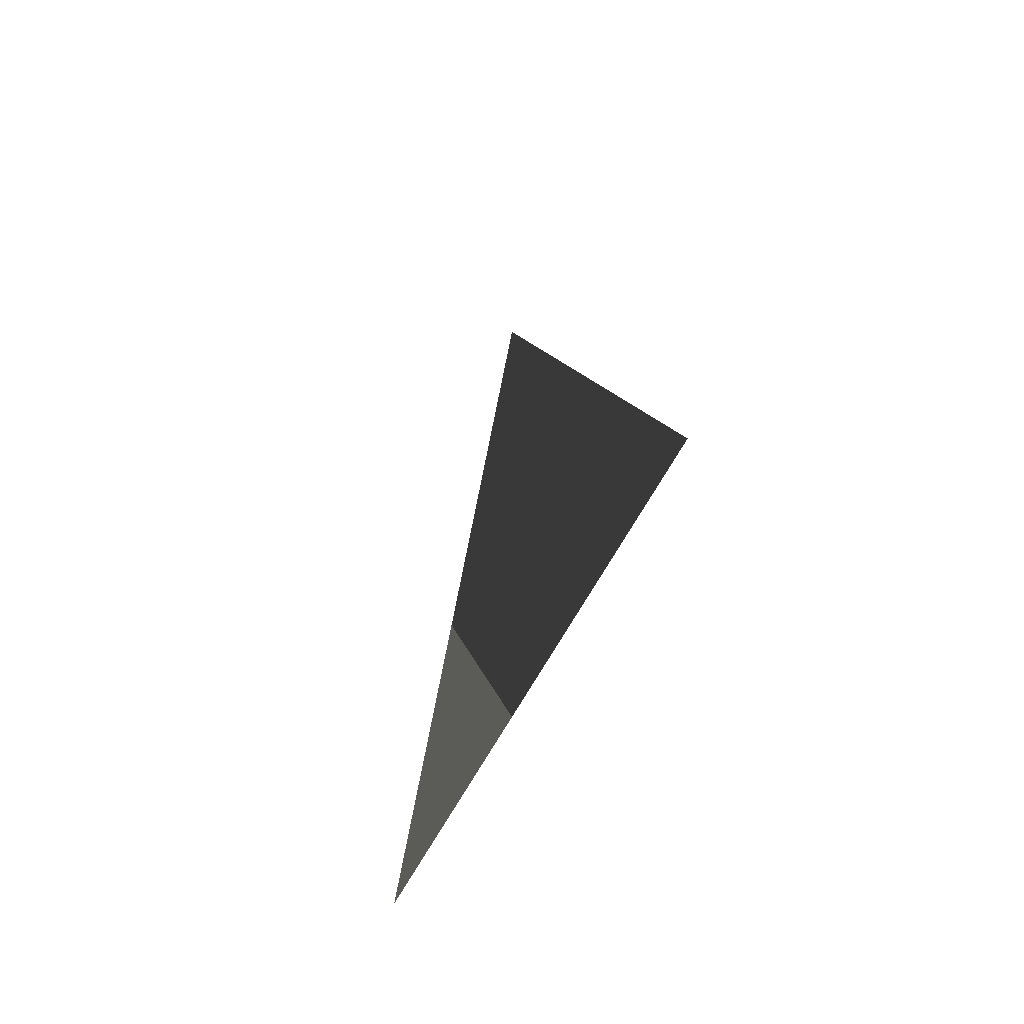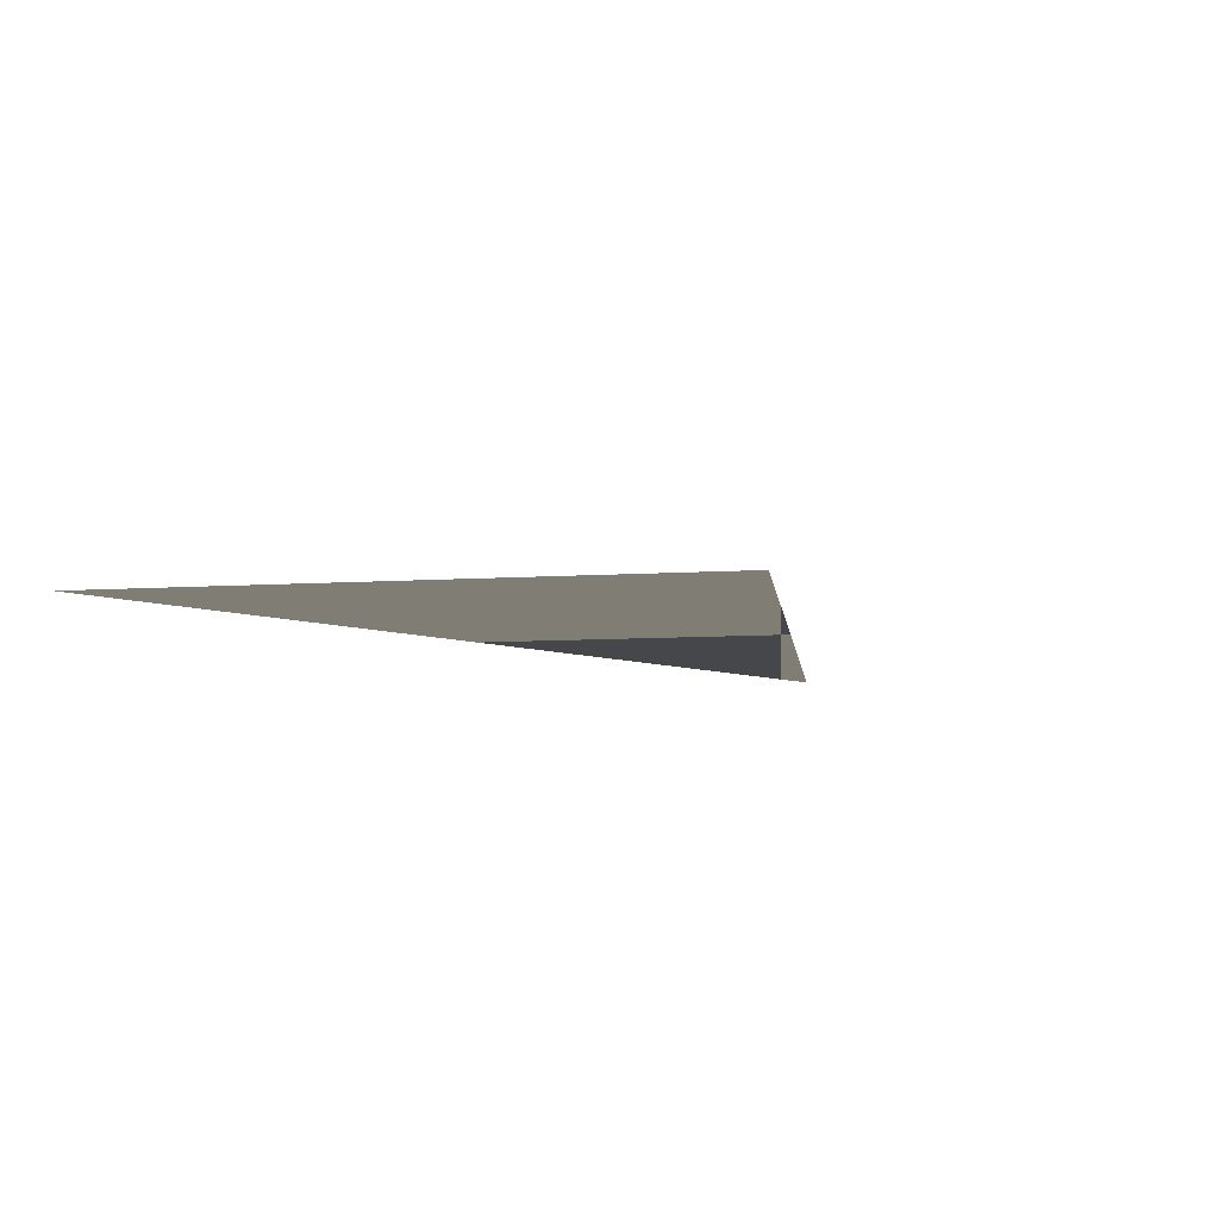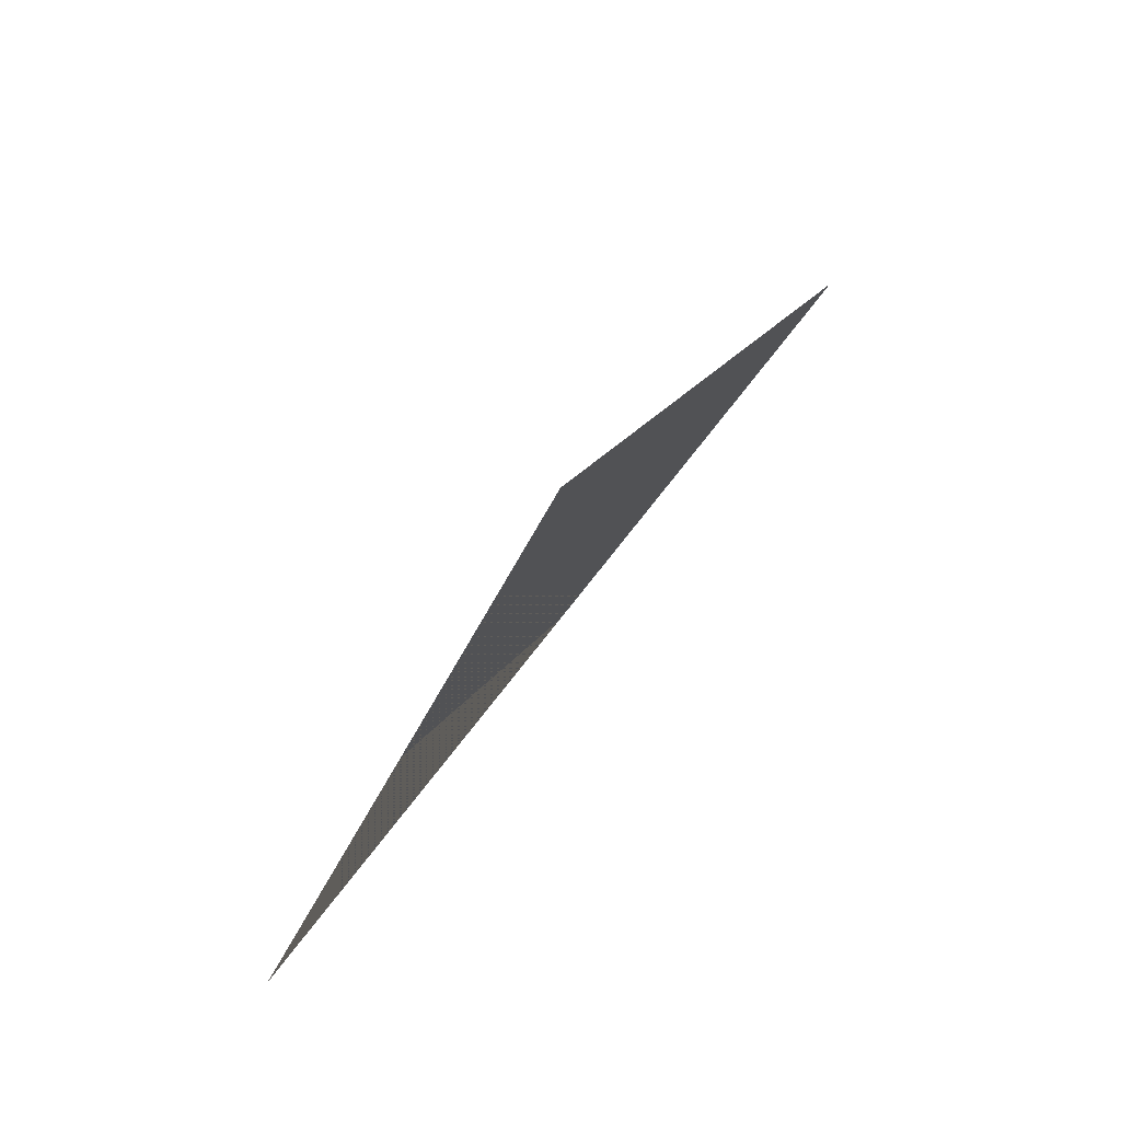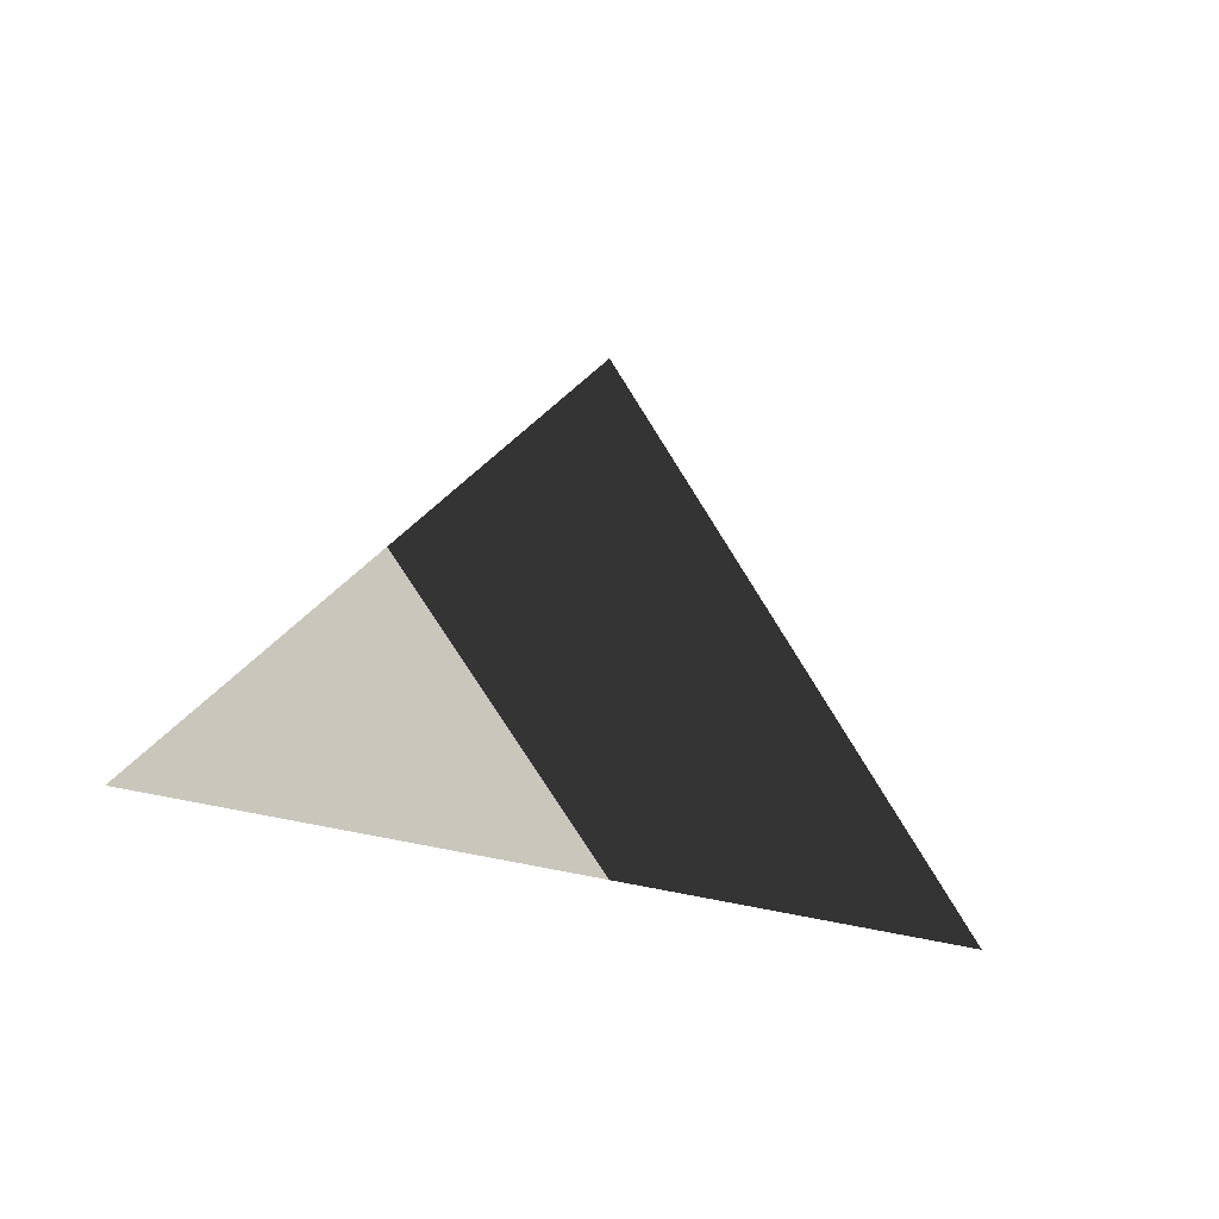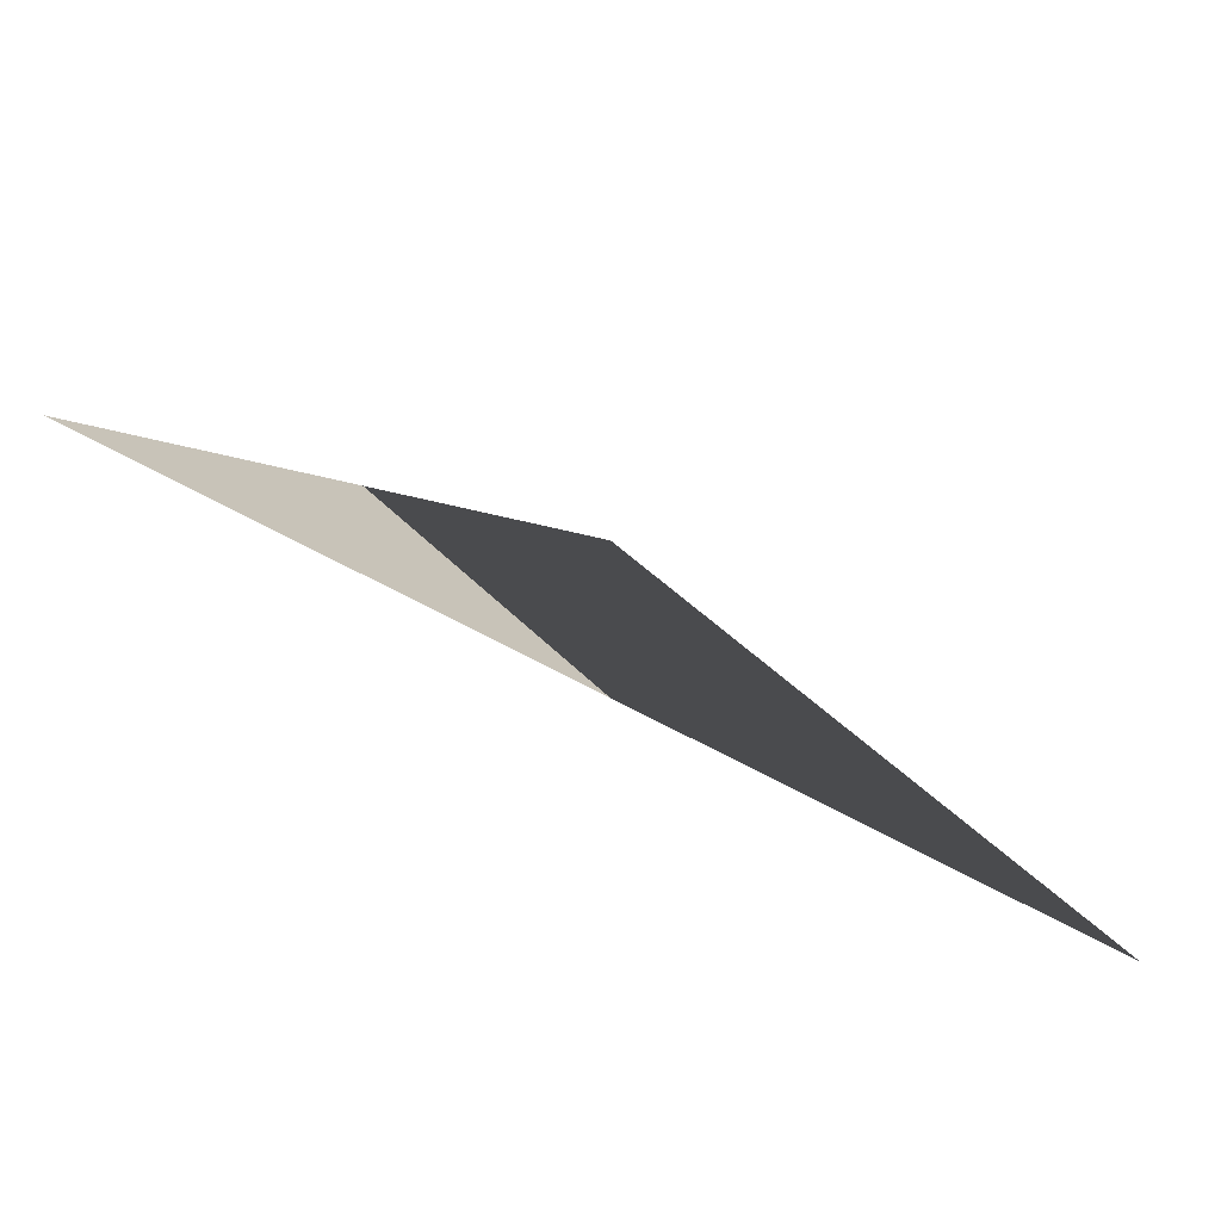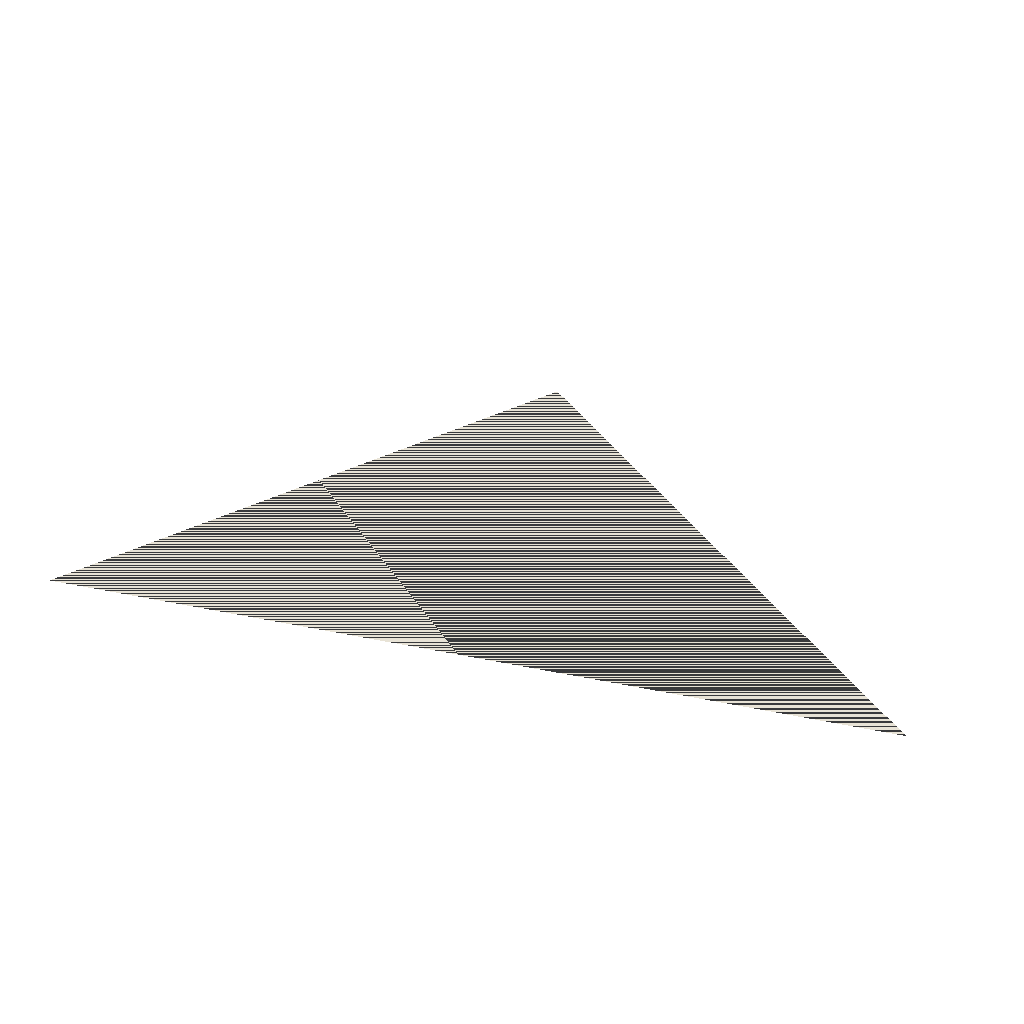
<metadata>
{"format":"obj","ext":"obj","renderer":"f3d","projection":"perspective","resolution":1024,"background":"white","views":[{"elev":-33.9,"azim":73.4,"up":"+Y"},{"elev":-10.7,"azim":143.2,"up":"+Z"},{"elev":75.2,"azim":-51.9,"up":"+Y"},{"elev":-18.7,"azim":-41.4,"up":"+Y"},{"elev":-73.6,"azim":-27.7,"up":"+Y"},{"elev":41.6,"azim":14.0,"up":"+Z"}]}
</metadata>
<code>
v 0 0 0
v 0.5 0 0
v 0.25 0.25 0
f 1 2 3
f 1 3 2

</code>
